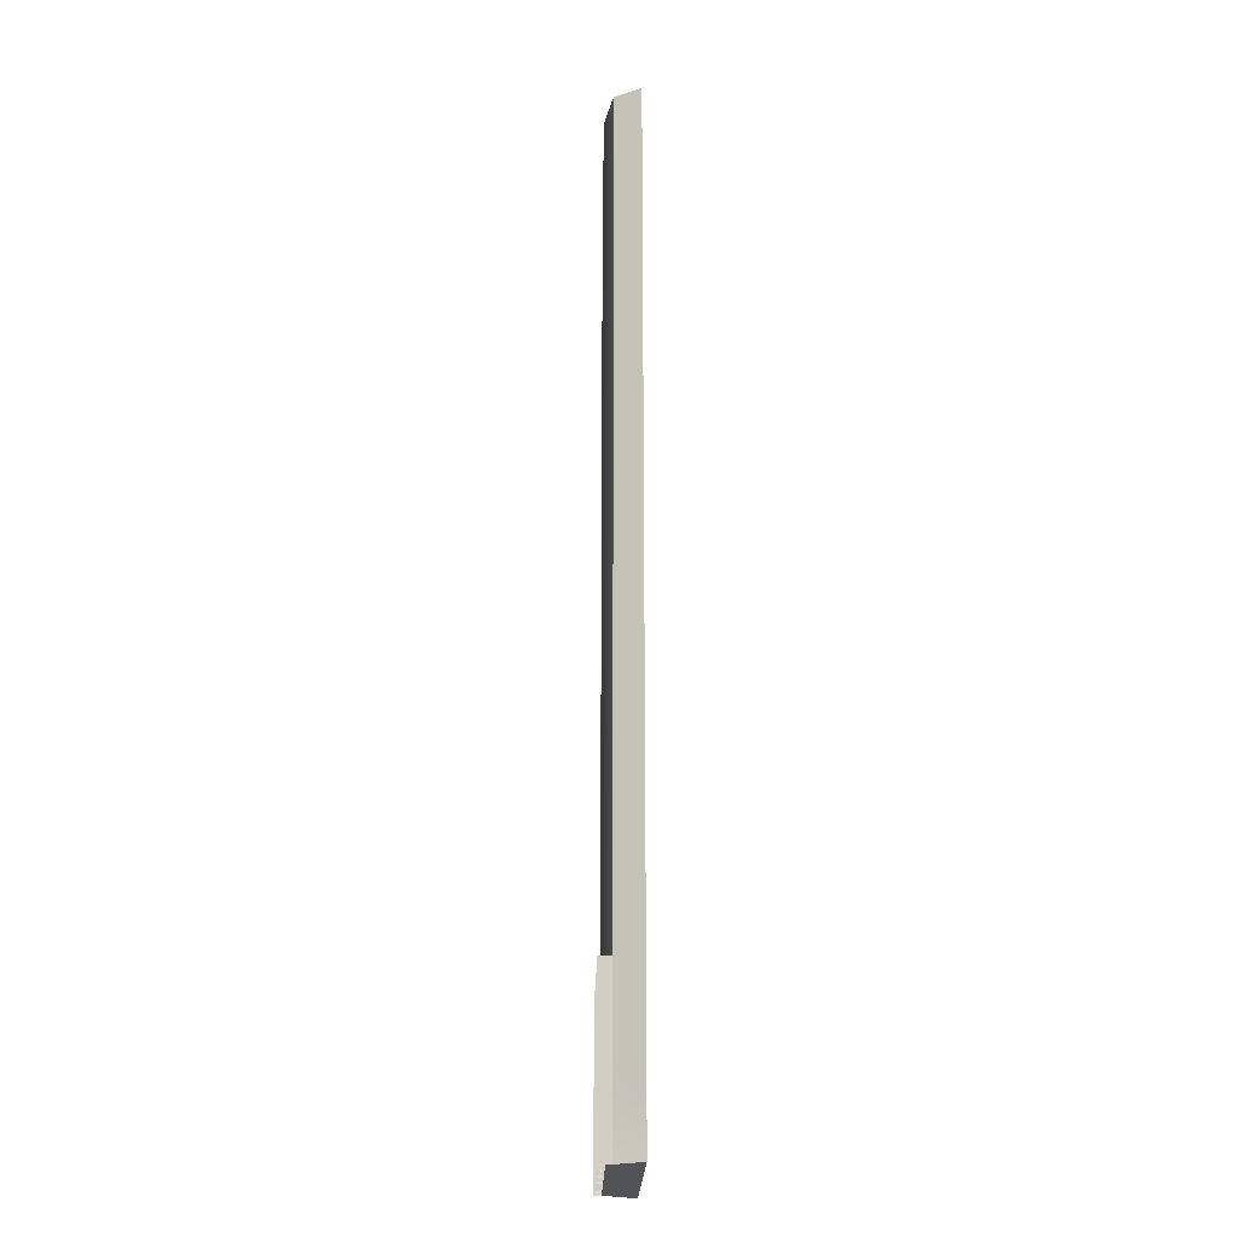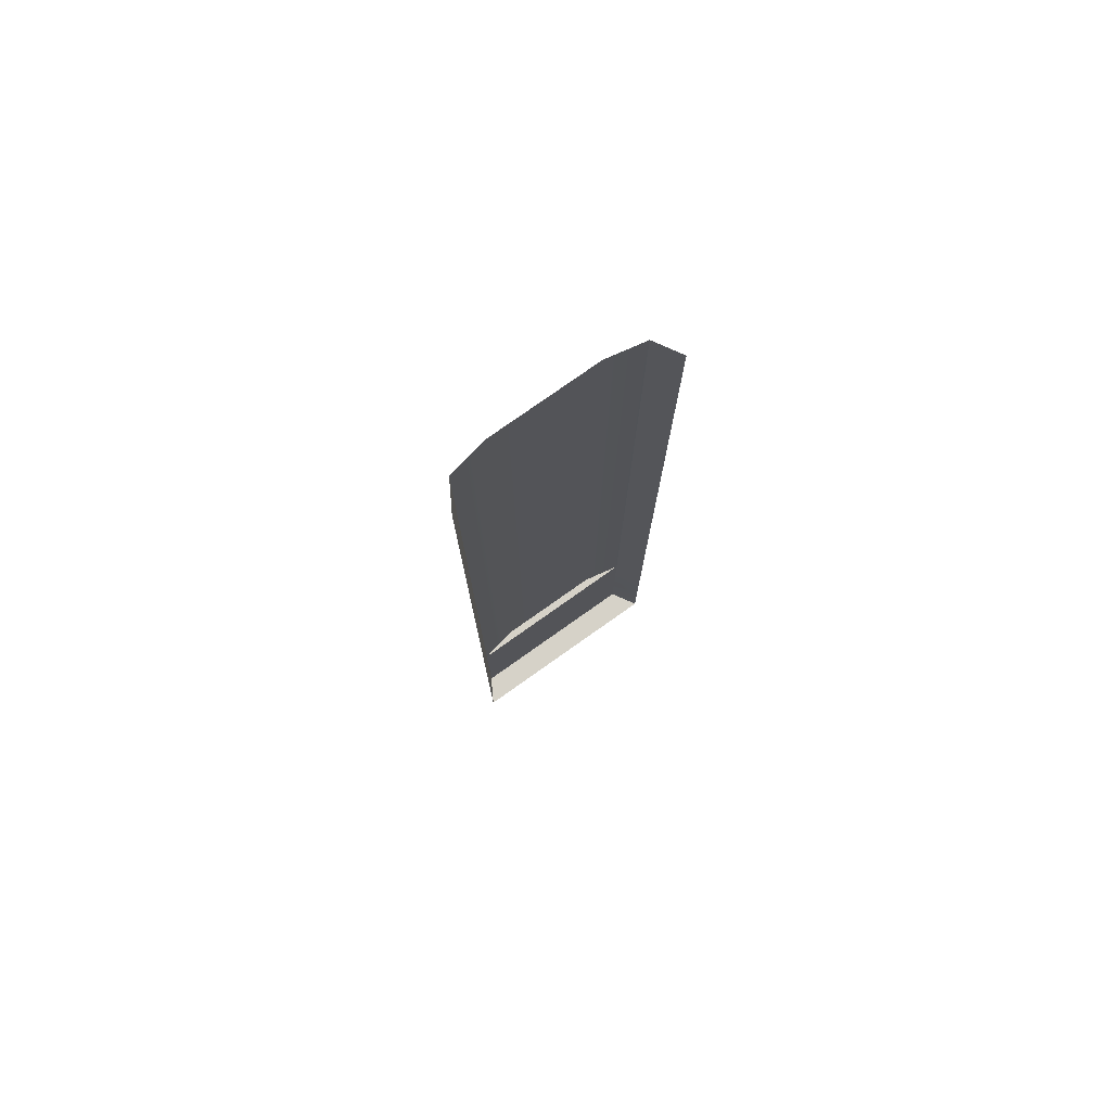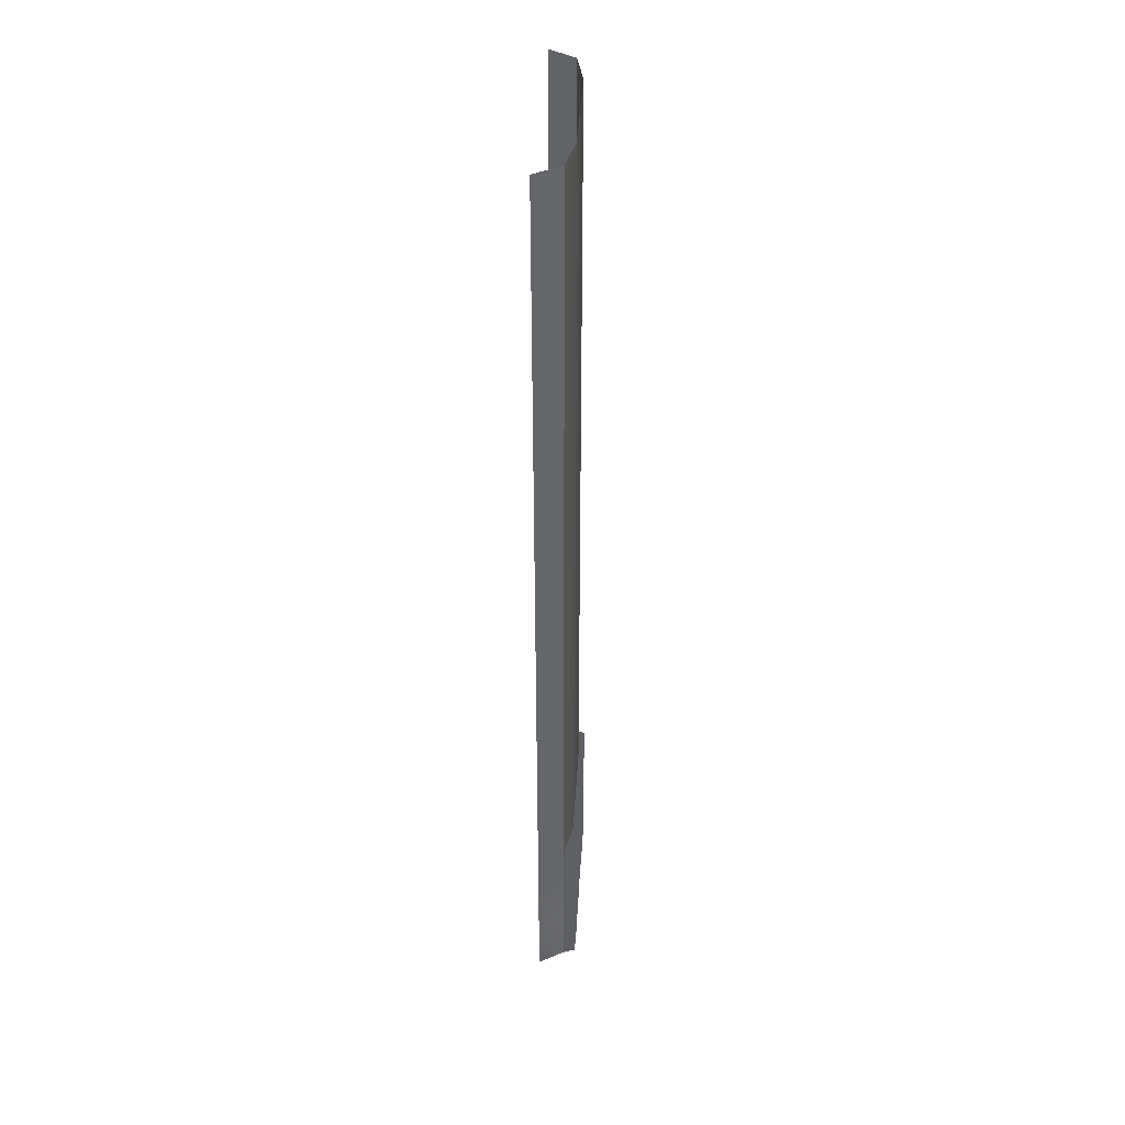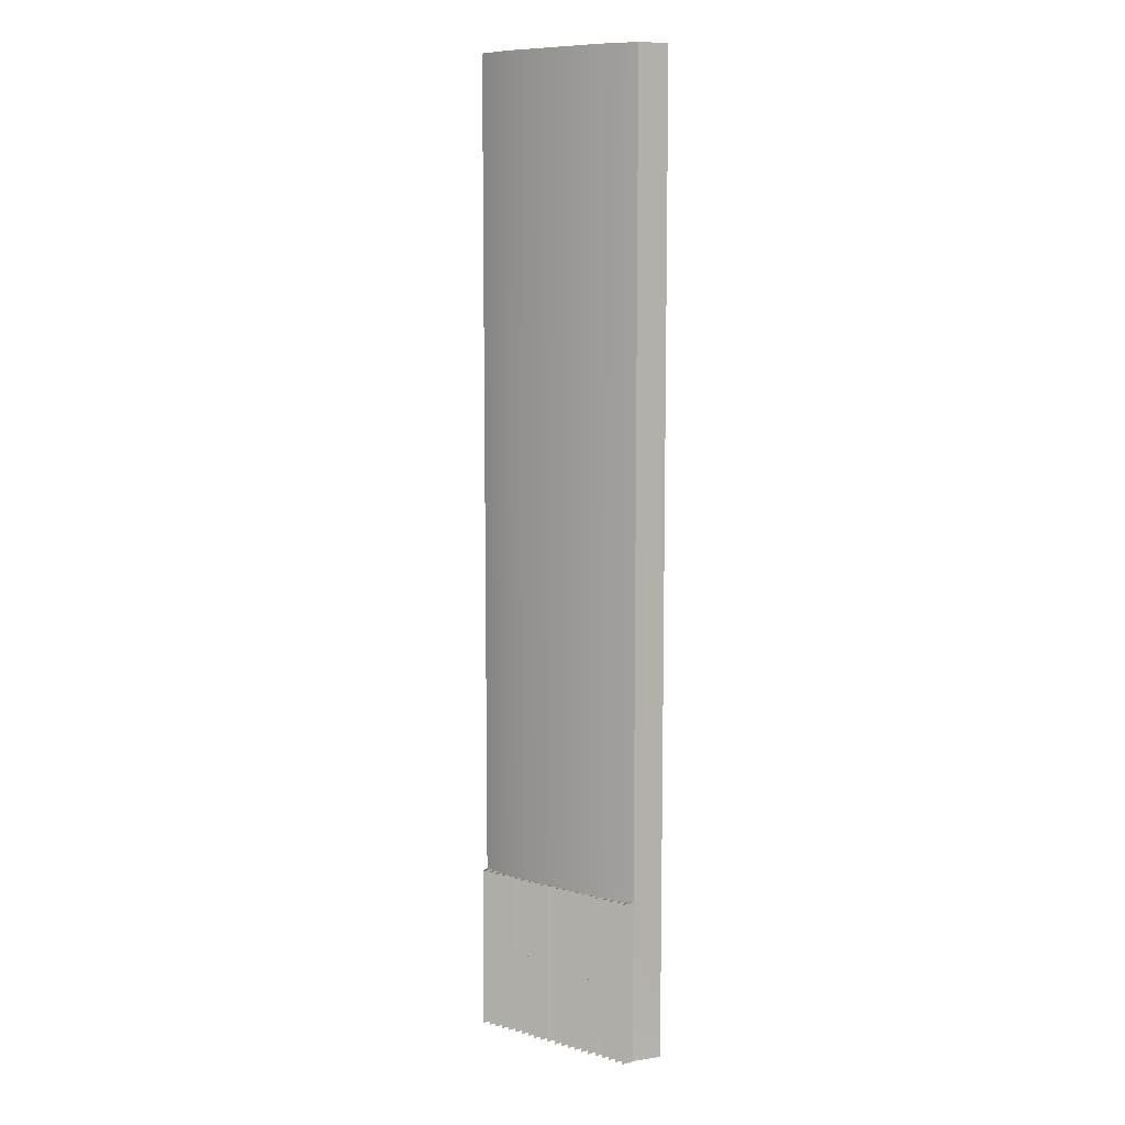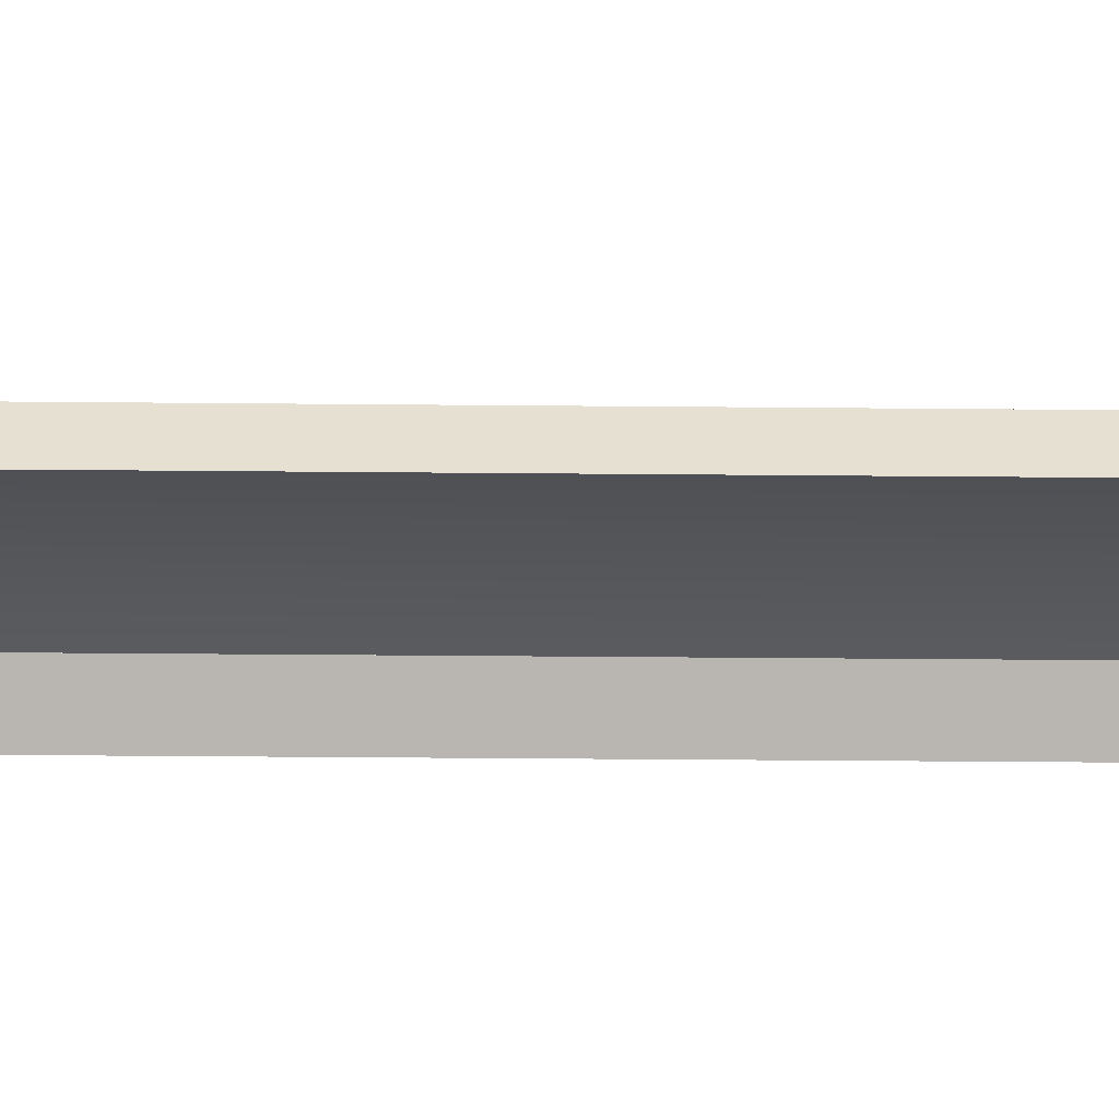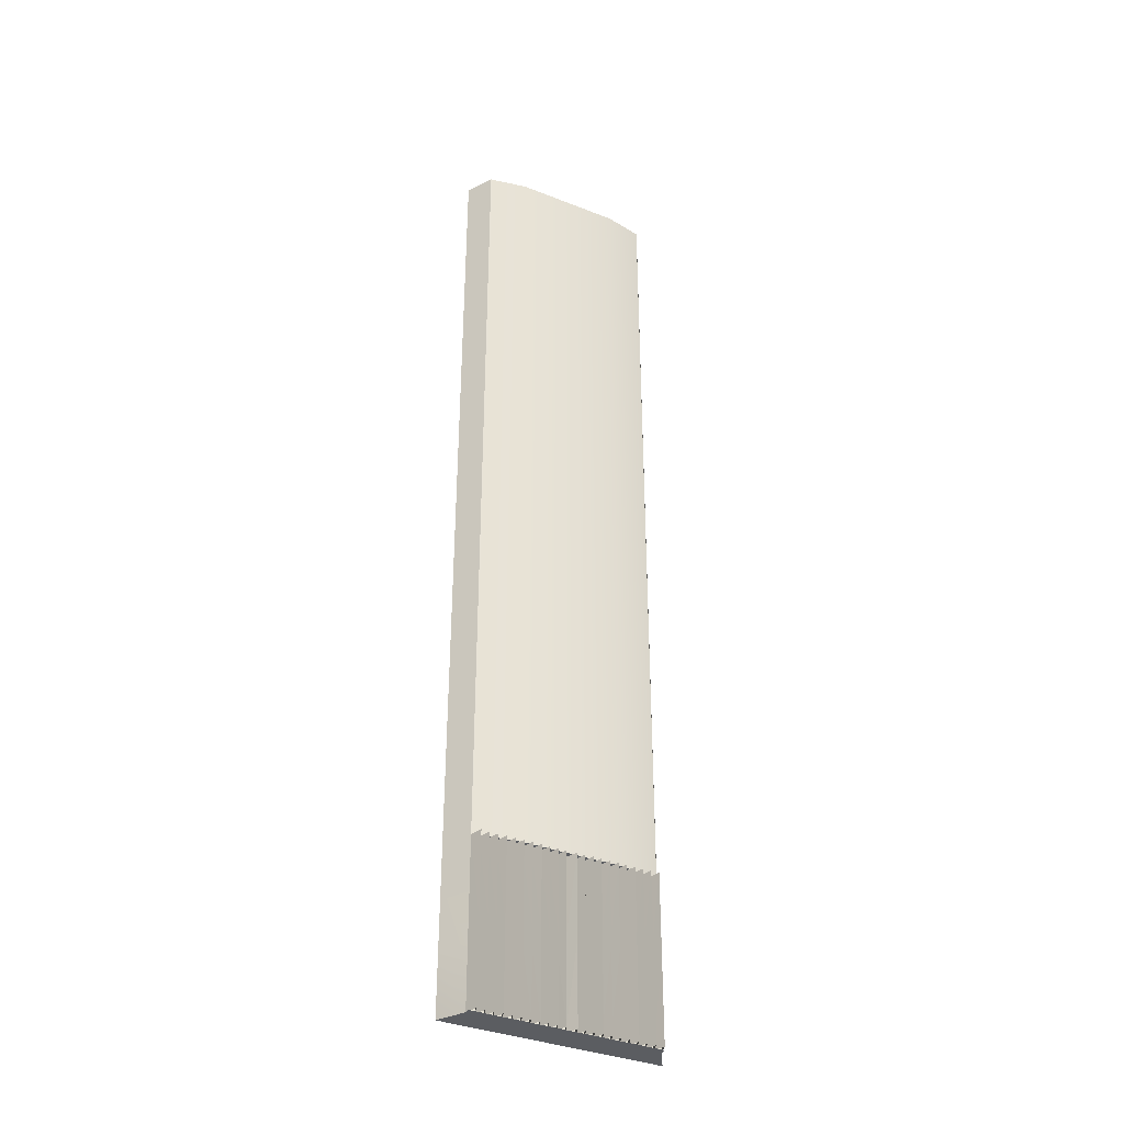
<metadata>
{"format":"obj","ext":"obj","renderer":"f3d","projection":"perspective","resolution":1024,"background":"white","views":[{"elev":-22.2,"azim":-91.4,"up":"+Z"},{"elev":77.6,"azim":-35.3,"up":"+Z"},{"elev":40.8,"azim":93.4,"up":"+Z"},{"elev":9.1,"azim":-143.0,"up":"+Z"},{"elev":-22.1,"azim":-91.1,"up":"+Y"},{"elev":-36.2,"azim":152.8,"up":"+Z"}]}
</metadata>
<code>
v  -3.5 0.2 -5.333
v  -3.5 0.2 -0.0002
v  0 0.2 -5.333
v  0 0.2 -0.0002
v  3.5 0.2 -5.333
v  3.5 0.2 -0.0002
v  6 -0.3 -5.333
v  6 -0.3 -0.0002
v  -3.5 0.2 5.333
v  -6 -0.3 5.333
v  -6 -0.3 -0.0002
v  -3.5 0.2 26.67
v  -3.5 0.2 32
v  0 0.2 26.67
v  0 0.2 32
v  -3.5 0.2 21.33
v  0 0.2 21.33
v  -3.5 0.2 16
v  0 0.2 16
v  -3.5 0.2 10.67
v  0 0.2 10.67
v  0 0.2 5.333
v  0 0.2 -21.33
v  -3.5 0.2 -21.33
v  0 0.2 -16
v  -3.5 0.2 -16
v  0 0.2 -10.67
v  -3.5 0.2 -10.67
v  3.5 0.2 26.67
v  3.5 0.2 32
v  6 -0.3 26.67
v  6 -0.3 32
v  3.5 0.2 21.33
v  6 -0.3 21.33
v  3.5 0.2 16
v  6 -0.3 16
v  3.5 0.2 10.67
v  6 -0.3 10.67
v  3.5 0.2 5.333
v  6 -0.3 5.333
v  6 -0.3 -16
v  6 -0.3 -21.33
v  3.5 0.2 -16
v  3.5 0.2 -21.33
v  6 -0.3 -10.67
v  3.5 0.2 -10.67
v  -6 -0.3 -16
v  -6 -0.3 -21.33
v  -6 -0.3 -10.67
v  -6 -0.3 -5.333
v  -6 -0.3 26.67
v  -6 -0.3 32
v  -6 -0.3 21.33
v  -6 -0.3 16
v  -6 -0.3 10.67
v  -2.48 0.5 -26.67
v  -2.203 -0.3 -26.67
v  -2.205 -0.3 -32
v  -2.478 0.5 -32
v  -4.939 -0.3 -32
v  -5.202 0.5 -32
v  -5.2 0.5 -26.67
v  -4.936 -0.3 -26.67
v  -0.8627 0.5 -32
v  -1.131 -0.3 -32
v  -1.128 -0.3 -26.67
v  -0.8612 0.5 -26.67
v  -3.585 0.5 -32
v  -3.865 -0.3 -32
v  -3.863 -0.3 -26.67
v  -3.586 0.5 -26.67
v  -4.138 0.5 -32
v  -4.407 -0.3 -32
v  -4.404 -0.3 -26.67
v  -4.137 0.5 -26.67
v  -4.67 0.5 -32
v  -4.669 0.5 -26.67
v  -6 -0.3 -26.67
v  -5.732 0.5 -26.67
v  -5.734 0.5 -32
v  -6 -0.3 -32
v  -5.468 -0.3 -26.67
v  -5.468 -0.3 -32
v  -0.339 0.4841 -32
v  -0.6001 -0.3 -32
v  -0.5971 -0.3 -26.67
v  -0.33 0.5 -26.67
v  -1.924 0.5 -26.67
v  -1.659 -0.3 -26.67
v  -1.663 -0.3 -32
v  -1.925 0.5 -32
v  -1.393 0.5 -26.67
v  -1.394 0.5 -32
v  -3.036 0.5 -26.67
v  -2.759 -0.3 -26.67
v  -2.758 -0.3 -32
v  -3.032 0.5 -32
v  -3.311 -0.3 -32
v  -3.312 -0.3 -26.67
v  0.3451 0.4841 -32
v  0.002 -0.3003 -32
v  0.0049 -0.3003 -26.67
v  0.3343 0.5 -26.67
v  2.482 0.5 -26.67
v  2.481 0.5 -32
v  2.202 -0.3 -32
v  2.203 -0.3 -26.67
v  4.936 -0.3 -32
v  4.936 -0.3 -26.67
v  5.203 0.5 -26.67
v  5.205 0.5 -32
v  0.8655 0.5 -32
v  0.8641 0.5 -26.67
v  1.128 -0.3 -26.67
v  1.128 -0.3 -32
v  3.588 0.5 -32
v  3.589 0.5 -26.67
v  3.863 -0.3 -26.67
v  3.862 -0.3 -32
v  4.141 0.5 -32
v  4.14 0.5 -26.67
v  4.404 -0.3 -26.67
v  4.404 -0.3 -32
v  4.672 0.5 -26.67
v  4.673 0.5 -32
v  6 -0.3 -26.67
v  6 -0.3 -32
v  5.737 0.5 -32
v  5.735 0.5 -26.67
v  5.468 -0.3 -32
v  5.468 -0.3 -26.67
v  0.597 -0.3 -26.67
v  0.597 -0.3 -32
v  1.927 0.5 -26.67
v  1.928 0.5 -32
v  1.659 -0.3 -32
v  1.659 -0.3 -26.67
v  1.397 0.5 -32
v  1.395 0.5 -26.67
v  3.038 0.5 -26.67
v  3.035 0.5 -32
v  2.755 -0.3 -32
v  2.759 -0.3 -26.67
v  3.312 -0.3 -26.67
v  3.308 -0.3 -32
v  -2.481 0.5 -21.33
v  -2.201 -0.3 -21.33
v  -5.199 0.5 -21.33
v  -4.933 -0.3 -21.33
v  -1.125 -0.3 -21.33
v  -0.8598 0.5 -21.33
v  -3.861 -0.3 -21.33
v  -3.587 0.5 -21.33
v  -4.401 -0.3 -21.33
v  -4.136 0.5 -21.33
v  -4.667 0.5 -21.33
v  -5.731 0.5 -21.33
v  -5.465 -0.3 -21.33
v  -0.5942 -0.3 -21.33
v  -0.3286 0.5 -21.33
v  -1.922 0.5 -21.33
v  -1.657 -0.3 -21.33
v  -1.391 0.5 -21.33
v  -3.039 0.5 -21.33
v  -2.76 -0.3 -21.33
v  -3.313 -0.3 -21.33
v  0.0039 -0.3002 -21.33
v  0.3343 0.5 -21.33
v  2.484 0.5 -21.33
v  2.204 -0.3 -21.33
v  4.936 -0.3 -21.33
v  5.202 0.5 -21.33
v  0.8626 0.5 -21.33
v  1.128 -0.3 -21.33
v  3.59 0.5 -21.33
v  3.864 -0.3 -21.33
v  4.138 0.5 -21.33
v  4.404 -0.3 -21.33
v  4.67 0.5 -21.33
v  5.734 0.5 -21.33
v  5.468 -0.3 -21.33
v  0.597 -0.3 -21.33
v  1.925 0.5 -21.33
v  1.659 -0.3 -21.33
v  1.394 0.5 -21.33
v  3.042 0.5 -21.33
v  2.763 -0.3 -21.33
v  3.316 -0.3 -21.33
v  -3 -0.3 -21.33
v  -3 -0.3 -26.67
v  -0.0001 -0.3 -26.67
v  3 -0.3 -21.33
v  3 -0.3 -26.67
v  -3 -0.3 -32
v  -0.0001 -0.3 -32
v  3 -0.3 -32
v  6 0.05 -32
v  -6 0.05 -32
v  7 -2 32
v  6 -0.3 28
v  7 -2 28
v  6 -0.3 24
v  7 -2 24
v  6 -0.3 20
v  7 -2 20
v  7 -2 16
v  6 -0.3 12
v  7 -2 12
v  6 -0.3 8
v  7 -2 8
v  6 -0.3 4
v  7 -2 4
v  7 -2 -0.0002
v  6 -0.3 -4
v  7 -2 -4
v  6 -0.3 -8
v  7 -2 -8
v  6 -0.3 -12
v  7 -2 -12
v  7 -2 -16
v  6 -0.3 -20
v  7 -2 -20
v  6 -0.3 -24
v  7 -2 -24
v  6 -0.3 -28
v  7 -2 -28
v  7 -2 -32
v  -7 -2 28
v  -7 -2 32
v  -6 -0.3 28
v  -7 -2 24
v  -6 -0.3 24
v  -7 -2 20
v  -6 -0.3 20
v  -7 -2 16
v  -7 -2 12
v  -6 -0.3 12
v  -7 -2 8
v  -6 -0.3 8
v  -7 -2 4
v  -6 -0.3 4
v  -7 -2 -0.0002
v  -7 -2 -4
v  -6 -0.3 -4
v  -7 -2 -8
v  -6 -0.3 -8
v  -7 -2 -12
v  -6 -0.3 -12
v  -7 -2 -16
v  -7 -2 -20
v  -6 -0.3 -20
v  -7 -2 -24
v  -6 -0.3 -24
v  -7 -2 -28
v  -6 -0.3 -28
v  -7 -2 -32
v  -6 -0.3 -32
v  -6 -2 -32
v  -3 -0.3 -32
v  -3 -2 -32
v  0 -0.3 -32
v  0 -2 -32
v  3 -0.3 -32
v  3 -2 -32
v  6 -2 -32
g 10Ground_Level_Crossing_Pavement
f 1 2 3
f 4 3 2
f 5 6 7
f 8 7 6
f 9 2 10
f 11 10 2
f 12 13 14
f 15 14 13
f 16 12 17
f 14 17 12
f 18 16 19
f 17 19 16
f 20 18 21
f 19 21 18
f 9 20 22
f 21 22 20
f 2 9 4
f 22 4 9
f 23 24 25
f 26 25 24
f 25 26 27
f 28 27 26
f 27 28 3
f 1 3 28
f 29 30 31
f 32 31 30
f 33 29 34
f 31 34 29
f 35 33 36
f 34 36 33
f 37 35 38
f 36 38 35
f 39 37 40
f 38 40 37
f 6 39 8
f 40 8 39
f 41 42 43
f 44 43 42
f 45 41 46
f 43 46 41
f 7 45 5
f 46 5 45
f 26 24 47
f 48 47 24
f 28 26 49
f 47 49 26
f 1 28 50
f 49 50 28
f 2 1 11
f 50 11 1
f 51 52 12
f 13 12 52
f 53 51 16
f 12 16 51
f 54 53 18
f 16 18 53
f 55 54 20
f 18 20 54
f 10 55 9
f 20 9 55
f 15 30 14
f 29 14 30
f 14 29 17
f 33 17 29
f 17 33 19
f 35 19 33
f 19 35 21
f 37 21 35
f 21 37 22
f 39 22 37
f 22 39 4
f 6 4 39
f 4 6 3
f 5 3 6
f 3 5 27
f 46 27 5
f 27 46 25
f 43 25 46
f 25 43 23
f 44 23 43
f 56 57 58
f 58 59 56
f 60 61 62
f 62 63 60
f 64 65 66
f 66 67 64
f 68 69 70
f 70 71 68
f 72 73 74
f 74 75 72
f 73 76 77
f 77 74 73
f 76 60 63
f 63 77 76
f 78 79 80
f 80 81 78
f 79 82 83
f 83 80 79
f 82 62 61
f 61 83 82
f 84 85 86
f 86 87 84
f 85 64 67
f 67 86 85
f 88 89 90
f 90 91 88
f 89 92 93
f 93 90 89
f 92 66 65
f 65 93 92
f 94 95 96
f 96 97 94
f 95 56 59
f 59 96 95
f 91 58 57
f 57 88 91
f 97 98 99
f 99 94 97
f 98 68 71
f 71 99 98
f 75 70 69
f 69 72 75
f 100 101 102
f 102 103 100
f 101 84 87
f 87 102 101
f 104 105 106
f 106 107 104
f 108 109 110
f 110 111 108
f 112 113 114
f 114 115 112
f 116 117 118
f 118 119 116
f 120 121 122
f 122 123 120
f 123 122 124
f 124 125 123
f 125 124 109
f 109 108 125
f 126 127 128
f 128 129 126
f 129 128 130
f 130 131 129
f 131 130 111
f 111 110 131
f 100 103 132
f 132 133 100
f 133 132 113
f 113 112 133
f 134 135 136
f 136 137 134
f 137 136 138
f 138 139 137
f 139 138 115
f 115 114 139
f 140 141 142
f 142 143 140
f 143 142 105
f 105 104 143
f 135 134 107
f 107 106 135
f 141 140 144
f 144 145 141
f 145 144 117
f 117 116 145
f 121 120 119
f 119 118 121
f 146 147 57
f 57 56 146
f 63 62 148
f 148 149 63
f 67 66 150
f 150 151 67
f 71 70 152
f 152 153 71
f 75 74 154
f 154 155 75
f 74 77 156
f 156 154 74
f 77 63 149
f 149 156 77
f 48 157 79
f 79 78 48
f 157 158 82
f 82 79 157
f 158 148 62
f 62 82 158
f 87 86 159
f 159 160 87
f 86 67 151
f 151 159 86
f 161 162 89
f 89 88 161
f 162 163 92
f 92 89 162
f 163 150 66
f 66 92 163
f 164 165 95
f 95 94 164
f 165 146 56
f 56 95 165
f 88 57 147
f 147 161 88
f 94 99 166
f 166 164 94
f 99 71 153
f 153 166 99
f 155 152 70
f 70 75 155
f 103 102 167
f 167 168 103
f 102 87 160
f 160 167 102
f 169 104 107
f 107 170 169
f 109 171 172
f 172 110 109
f 113 173 174
f 174 114 113
f 117 175 176
f 176 118 117
f 121 177 178
f 178 122 121
f 122 178 179
f 179 124 122
f 124 179 171
f 171 109 124
f 42 126 129
f 129 180 42
f 180 129 131
f 131 181 180
f 181 131 110
f 110 172 181
f 103 168 182
f 182 132 103
f 132 182 173
f 173 113 132
f 183 134 137
f 137 184 183
f 184 137 139
f 139 185 184
f 185 139 114
f 114 174 185
f 186 140 143
f 143 187 186
f 187 143 104
f 104 169 187
f 134 183 170
f 170 107 134
f 140 186 188
f 188 144 140
f 144 188 175
f 175 117 144
f 177 121 118
f 118 176 177
f 48 189 190
f 190 78 48
f 189 167 191
f 191 190 189
f 167 192 193
f 193 191 167
f 192 42 126
f 126 193 192
f 78 190 194
f 194 81 78
f 190 191 195
f 195 194 190
f 191 193 196
f 196 195 191
f 193 126 127
f 127 196 193
f 182 167 159
f 158 48 24
f 149 158 24
f 154 149 24
f 152 154 24
f 166 152 24
f 165 166 24
f 147 165 24
f 162 147 24
f 150 162 24
f 159 150 24
f 182 159 24
f 174 182 24
f 184 174 24
f 170 184 24
f 187 170 24
f 188 187 24
f 176 188 24
f 178 176 24
f 171 178 24
f 181 171 24
f 42 181 24
f 42 24 23
f 42 23 44
f 127 197 198
f 198 81 127
f 199 200 32
f 200 199 201
f 201 202 200
f 202 201 203
f 203 204 202
f 204 203 205
f 205 36 204
f 36 205 206
f 206 207 36
f 207 206 208
f 208 209 207
f 209 208 210
f 210 211 209
f 211 210 212
f 212 8 211
f 8 212 213
f 213 214 8
f 214 213 215
f 215 216 214
f 216 215 217
f 217 218 216
f 218 217 219
f 219 41 218
f 41 219 220
f 220 221 41
f 221 220 222
f 222 223 221
f 223 222 224
f 224 225 223
f 225 224 226
f 226 127 225
f 127 226 227
f 52 228 229
f 228 52 230
f 230 231 228
f 231 230 232
f 232 233 231
f 233 232 234
f 234 235 233
f 235 234 54
f 54 236 235
f 236 54 237
f 237 238 236
f 238 237 239
f 239 240 238
f 240 239 241
f 241 242 240
f 242 241 11
f 11 243 242
f 243 11 244
f 244 245 243
f 245 244 246
f 246 247 245
f 247 246 248
f 248 249 247
f 249 248 47
f 47 250 249
f 250 47 251
f 251 252 250
f 252 251 253
f 253 254 252
f 254 253 255
f 255 256 254
f 256 255 257
f 256 257 258
f 259 258 257
f 258 259 260
f 261 260 259
f 260 261 262
f 263 262 261
f 262 263 264
f 127 264 263
f 264 127 265
f 227 265 127

</code>
